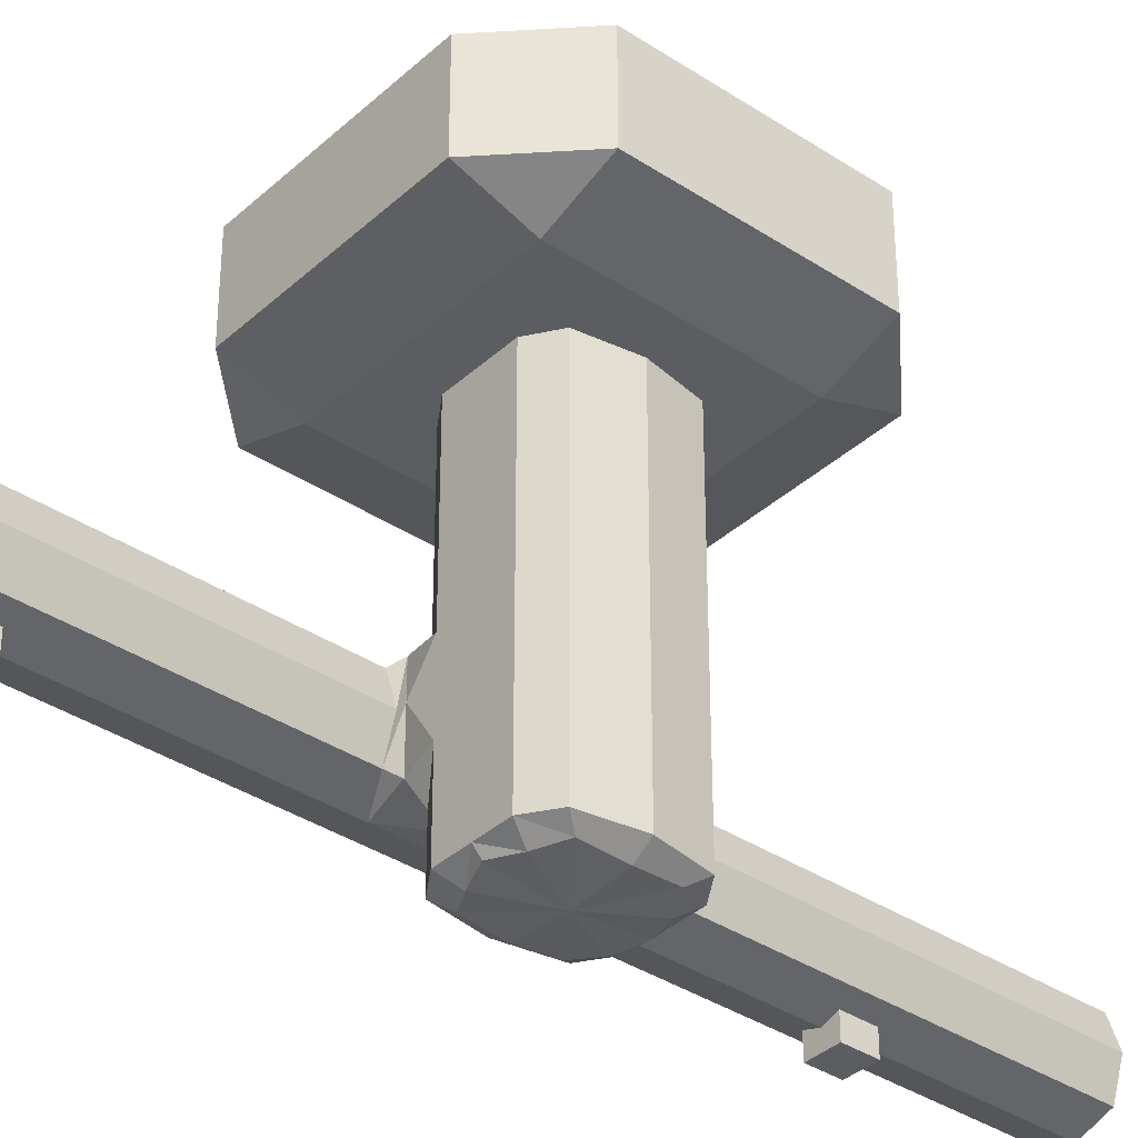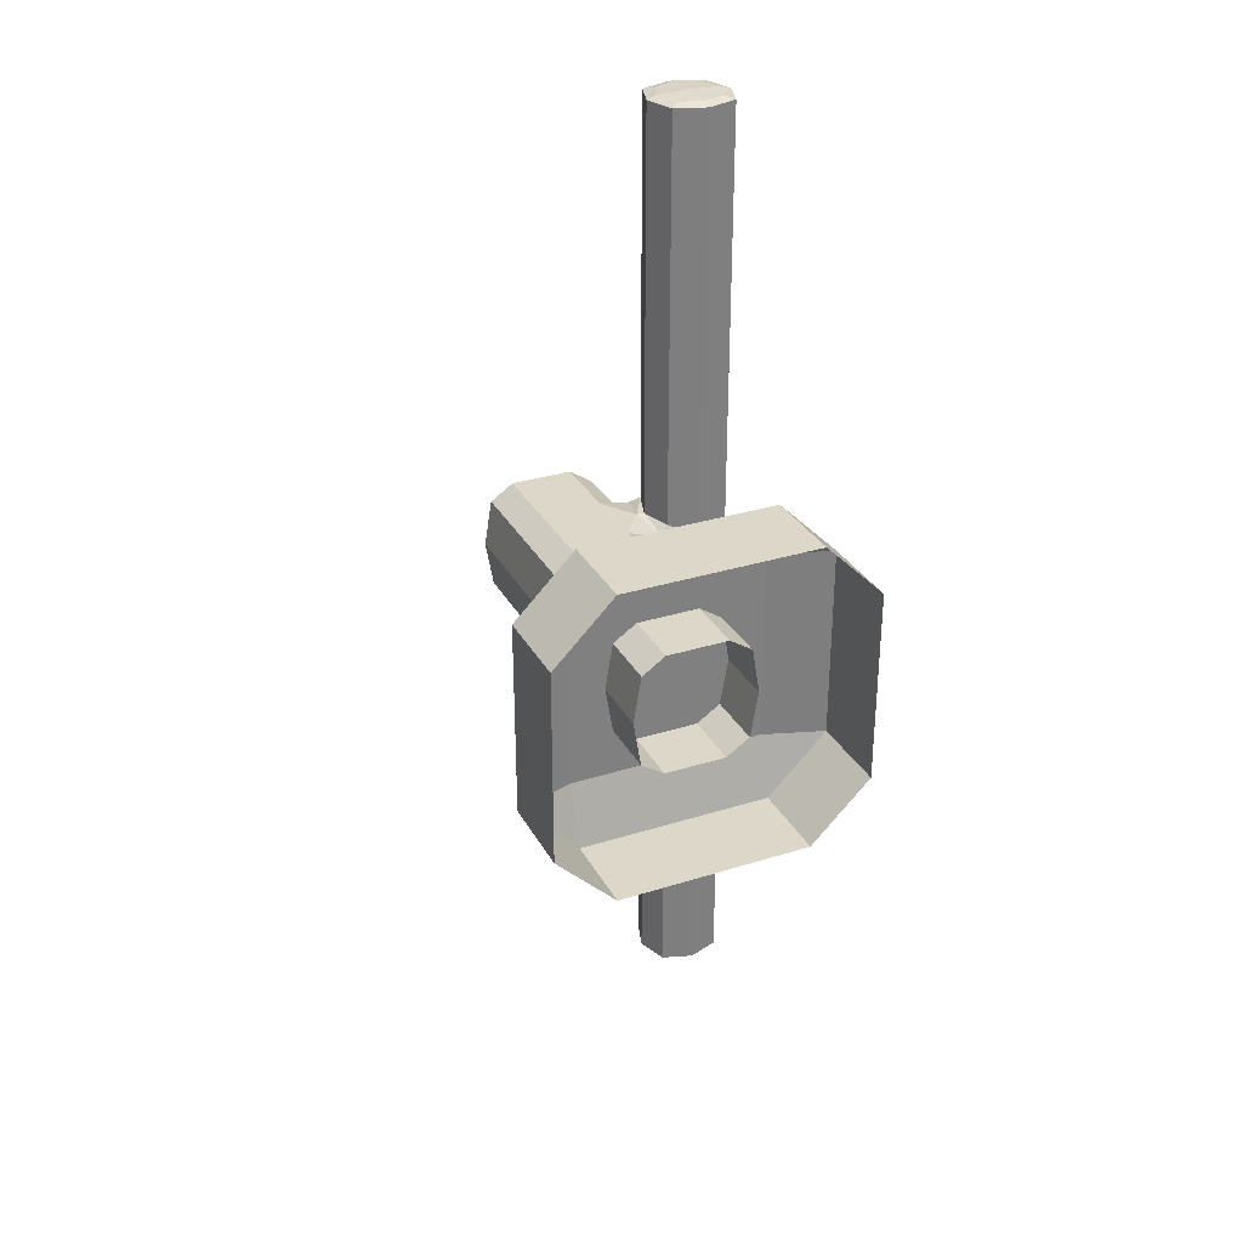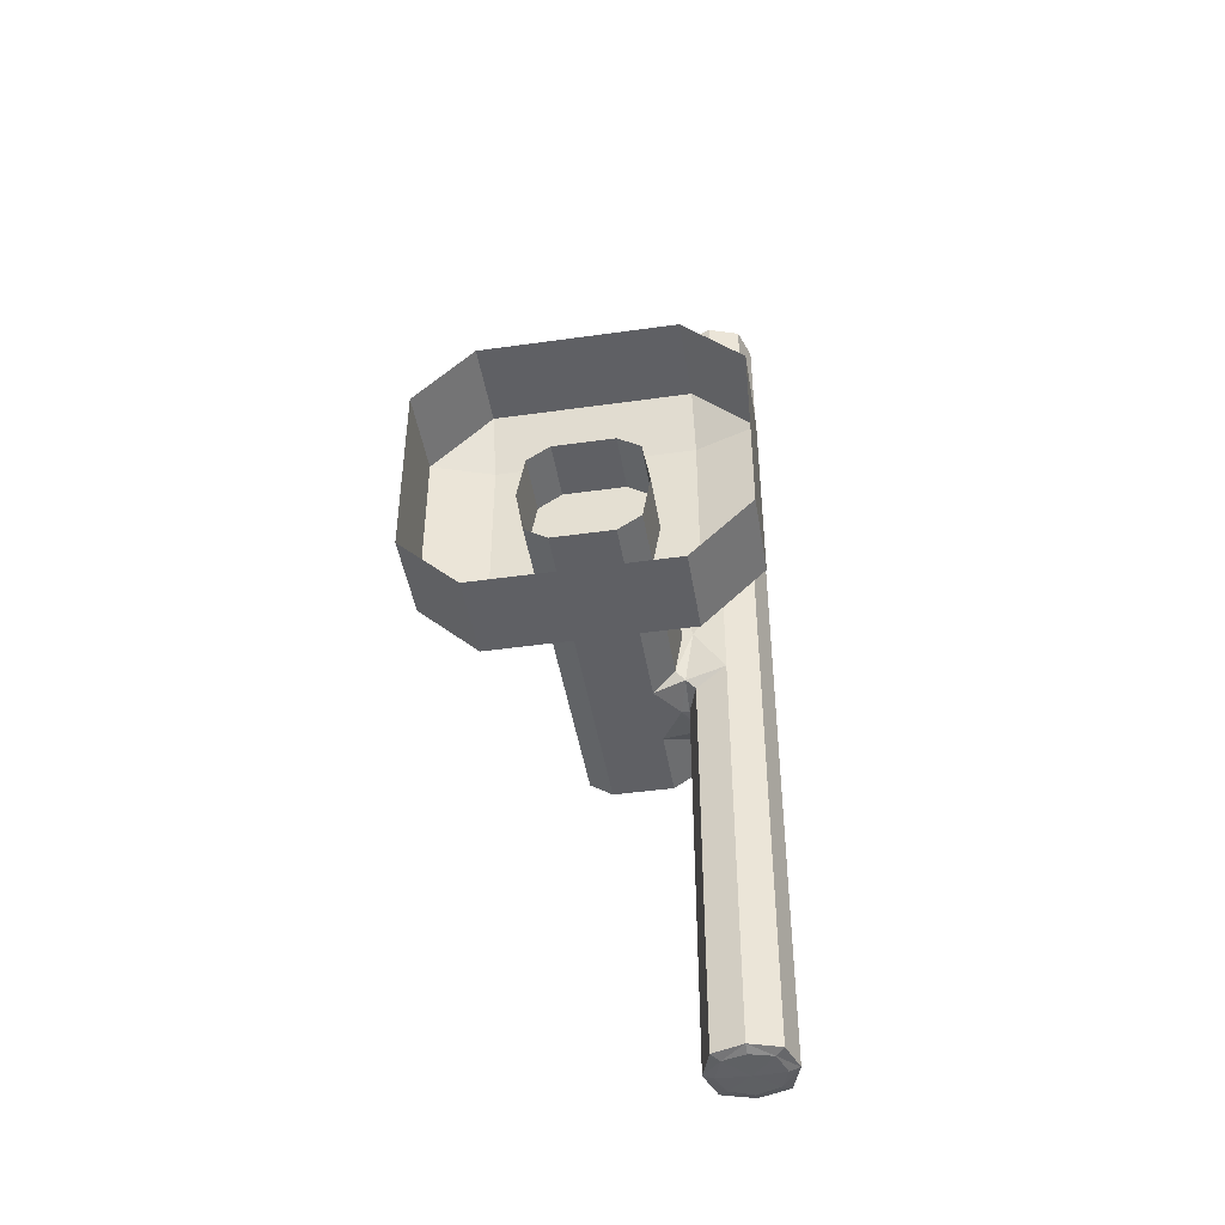
<metadata>
{"format":"obj","ext":"obj","renderer":"f3d","projection":"perspective","resolution":1024,"background":"white","views":[{"elev":-36.7,"azim":49.5,"up":"+Y"},{"elev":30.9,"azim":155.7,"up":"+Z"},{"elev":-44.9,"azim":-170.7,"up":"+Z"}]}
</metadata>
<code>
o foot
v 0.3814 4.277 0.2361
v 0.2361 4.071 0.3814
v 0.2361 4.023 0.2361
v 0.3814 4.277 -0.2361
v 0.2361 4.277 -0.3814
v 0.2361 4.023 -0.2361
v -0.2361 4.277 0.3814
v -0.2361 4.277 -0.3814
v -0.2361 4.023 -0.2361
v -0.3814 4.277 -0.2361
v 0.3814 4.071 0.2361
v 0.3814 4.071 -0.2361
v 0.2361 4.071 -0.3814
v -0.2361 4.023 0.2361
v -0.2361 4.071 0.3814
v -0.2361 4.071 -0.3814
v 0.2361 4.277 0.3814
v -0.3814 4.071 -0.2361
v -0.3814 4.277 0.2361
v -0.3814 4.071 0.2361
f 15 17 7
f 6 14 9
f 13 8 5
f 2 3 11
f 6 13 12
f 14 15 20
f 9 18 16
f 17 11 1
f 3 12 11
f 13 4 12
f 9 13 6
f 10 16 18
f 14 18 9
f 7 20 15
f 3 15 14
f 11 4 1
f 10 20 19
f 15 2 17
f 6 3 14
f 13 16 8
f 17 2 11
f 3 6 12
f 13 5 4
f 9 16 13
f 10 8 16
f 14 20 18
f 7 19 20
f 3 2 15
f 11 12 4
f 10 18 20
o p0
v -0.2133 3.435 -0.7357
v -0.2133 3.435 -0.6643
v -0.2847 3.435 -0.6643
v -0.2847 3.435 -0.7357
v -0.2133 3.506 -0.7357
v -0.2133 3.506 -0.6643
v -0.2847 3.506 -0.6643
v -0.2847 3.506 -0.7357
f 26 21 25
f 27 22 26
f 28 23 27
f 25 24 28
f 22 24 21
f 27 25 28
f 26 22 21
f 27 23 22
f 28 24 23
f 25 21 24
f 22 23 24
f 27 26 25
o main
v 0.1509 3.306 -0.01167
v -0.07414 3.306 0.1383
v -0.1491 3.306 -0.01167
v 0.07586 3.306 -0.1617
v -0.07414 3.573 -0.1617
v -0.07414 3.673 -0.1617
v -0.2491 3.673 -0.1617
v 0.07586 3.573 0.1383
v 0.1509 3.573 -0.01167
v -0.3491 3.573 -0.01167
v -0.2491 3.473 -0.1617
v -0.2491 3.673 -0.01167
v -0.2491 3.473 -0.01167
v -0.2491 3.673 1.128
v -0.2491 3.473 -1.15
v -0.2491 3.673 0.1383
v -0.2491 3.473 0.1383
v -0.3491 3.573 0.1383
v -0.3491 3.573 -0.1617
v -0.1491 3.573 0.1383
v -0.1491 3.573 -0.1617
v -0.2491 3.573 -1.162
v -0.2491 3.673 -1.15
v -0.3491 3.573 -1.15
v -0.1491 3.573 -1.15
v -0.2491 3.573 1.138
v -0.2491 3.473 1.128
v -0.3491 3.573 1.128
v -0.1491 3.573 1.128
v -0.07414 4.137 -0.1617
v -0.1491 3.673 -0.01167
v 0.07586 3.673 0.1383
v 0.1509 3.673 -0.01167
v 0.000862 3.273 -0.01167
v -0.1491 4.137 -0.01167
v 0.07586 4.137 0.1383
v 0.1509 4.137 -0.01167
v 0.1509 3.365 -0.01167
v -0.07414 3.365 0.1383
v -0.1491 3.365 -0.01167
v 0.07586 3.365 -0.1617
v 0.1509 3.433 -0.01167
v -0.07414 3.433 0.1383
v -0.1491 3.433 -0.01167
v 0.07586 3.433 -0.1617
v -0.2491 3.673 0.6279
v -0.2491 3.473 0.6279
v -0.3491 3.573 0.6279
v -0.1491 3.573 0.6279
v -0.2491 3.473 -0.6504
v -0.2491 3.673 -0.6504
v -0.3491 3.573 -0.6504
v -0.1491 3.573 -0.6504
v 0.07586 3.306 0.1383
v -0.07414 3.306 -0.1617
v 0.07586 3.573 -0.1617
v 0.07586 3.673 -0.1617
v -0.07414 3.573 0.1383
v 0.07586 4.137 -0.1617
v -0.07414 3.673 0.1383
v -0.07414 4.137 0.1383
v 0.07586 3.365 0.1383
v -0.07414 3.365 -0.1617
v 0.07586 3.433 0.1383
v -0.07414 3.433 -0.1617
v -0.07414 3.888 -0.1617
v -0.1491 3.888 -0.01167
v 0.07586 3.888 0.1383
v 0.1509 3.888 -0.01167
v 0.07586 3.888 -0.1617
v -0.07414 3.888 0.1383
v 0.1321 3.433 -0.1242
v 0.1509 3.488 -0.01167
v 0.1321 3.306 0.1008
v 0.1134 3.281 -0.01167
v -0.07414 3.488 0.1383
v -0.1304 3.306 0.1008
v 0.05711 3.281 0.1008
v -0.1741 3.463 -0.01167
v -0.1304 3.306 -0.1242
v -0.1116 3.281 -0.01167
v 0.07586 3.488 -0.1617
v -0.05539 3.281 -0.1242
v 0.1509 3.648 -0.01167
v -0.07414 3.648 0.1383
v -0.1741 3.673 -0.01167
v 0.07586 3.648 -0.1617
v 0.1321 3.573 -0.1242
v -0.1304 3.573 -0.1617
v -0.1304 3.573 0.1383
v 0.1321 3.573 0.1008
v -0.3241 3.498 -0.01167
v -0.3241 3.648 -0.01167
v -0.3491 3.573 -0.1242
v -0.3491 3.573 0.1008
v -0.2491 3.473 0.1008
v -0.2491 3.673 0.1008
v -0.2491 3.673 -0.1242
v -0.2491 3.473 -0.1242
v -0.1491 3.573 -0.2839
v -0.1491 3.573 0.2607
v -0.3491 3.573 -0.2839
v -0.3491 3.573 0.2607
v -0.2491 3.473 0.2607
v -0.2491 3.673 0.2607
v -0.2491 3.673 -0.2839
v -0.2491 3.473 -0.2839
v -0.1741 3.498 -0.1617
v -0.3241 3.498 -0.1617
v -0.3241 3.648 -0.1617
v -0.1741 3.648 -0.1617
v -0.1741 3.648 0.1383
v -0.3241 3.648 0.1383
v -0.3241 3.498 0.1383
v -0.1741 3.498 0.1383
v -0.1741 3.573 -1.159
v -0.3241 3.573 -1.159
v -0.2491 3.648 -1.159
v -0.2491 3.498 -1.159
v -0.1741 3.498 -0.6504
v -0.3241 3.498 -1.15
v -0.3241 3.648 -0.6504
v -0.1741 3.648 -1.15
v -0.1741 3.573 1.136
v -0.3241 3.573 1.136
v -0.2491 3.498 1.136
v -0.2491 3.648 1.136
v -0.1741 3.648 0.6279
v -0.3241 3.648 1.128
v -0.3241 3.498 0.6279
v -0.1741 3.498 1.128
v 0.1509 3.727 -0.01167
v -0.07414 3.727 0.1383
v -0.1491 3.727 -0.01167
v 0.07586 3.727 -0.1617
v 0.1321 3.673 -0.1242
v -0.1304 3.673 -0.1242
v -0.1304 3.673 0.1008
v 0.1321 3.673 0.1008
v 0.1509 4.17 -0.01167
v -0.07414 4.17 0.1383
v -0.1491 4.17 -0.01167
v 0.07586 4.17 -0.1617
v 0.1321 3.888 -0.1242
v -0.1304 4.137 -0.1242
v -0.1304 4.137 0.1008
v 0.1321 4.137 0.1008
v 0.1321 3.306 -0.1242
v 0.1321 3.433 0.1008
v -0.1304 3.433 0.1008
v -0.1304 3.433 -0.1242
v 0.1509 3.337 -0.01167
v 0.07586 3.337 0.1383
v -0.1491 3.337 -0.01167
v -0.07414 3.337 -0.1617
v 0.1321 3.365 -0.1242
v 0.1321 3.365 0.1008
v -0.1304 3.365 0.1008
v -0.1304 3.365 -0.1242
v 0.1509 3.395 -0.01167
v 0.07586 3.395 0.1383
v -0.1491 3.395 -0.01167
v -0.07414 3.395 -0.1617
v -0.1741 3.648 1.128
v -0.3241 3.648 0.6279
v -0.3241 3.498 1.128
v -0.1741 3.498 0.6279
v -0.2491 3.673 0.9976
v -0.2491 3.473 0.9976
v -0.3491 3.573 0.9976
v -0.1491 3.573 0.9976
v -0.1741 3.498 -1.15
v -0.3241 3.498 -0.6504
v -0.3241 3.648 -1.15
v -0.1741 3.648 -0.6504
v -0.2491 3.473 -1.02
v -0.2491 3.673 -1.02
v -0.3491 3.573 -1.02
v -0.1491 3.573 -1.02
v 0.07586 3.488 0.1383
v -0.05539 3.281 0.1008
v -0.07414 3.488 -0.1617
v 0.05711 3.281 -0.1242
v 0.07586 3.648 0.1383
v -0.07414 3.648 -0.1617
v 0.07586 3.727 0.1383
v -0.07414 3.727 -0.1617
v 0.07586 4.17 0.1383
v -0.07414 4.17 -0.1617
v -0.07414 3.337 0.1383
v 0.07586 3.337 -0.1617
v -0.07414 3.395 0.1383
v 0.07586 3.395 -0.1617
v 0.000862 3.306 0.1383
v 0.000862 3.306 -0.1617
v 0.000862 3.573 -0.1617
v 0.000862 3.673 -0.1617
v 0.000862 3.573 0.1383
v 0.000862 4.137 -0.1617
v 0.000862 3.673 0.1383
v 0.000862 4.137 0.1383
v 0.000862 3.365 0.1383
v 0.000862 3.365 -0.1617
v 0.000862 3.433 0.1383
v 0.000862 3.433 -0.1617
v 0.1321 4.137 -0.1242
v -0.1304 3.888 -0.1242
v -0.1304 3.888 0.1008
v 0.1321 3.888 0.1008
v 0.000862 3.888 -0.1617
v 0.000862 3.888 0.1383
v -0.07414 4.058 -0.1617
v -0.1491 4.058 -0.01167
v 0.07586 4.058 0.1383
v 0.1509 4.058 -0.01167
v 0.07586 4.058 -0.1617
v -0.07414 4.058 0.1383
v 0.1092 3.288 -0.09501
v 0.1092 3.288 0.07166
v -0.1075 3.288 0.07166
v -0.1075 3.288 -0.09501
v 0.1321 3.488 -0.1242
v 0.1321 3.488 0.1008
v -0.1519 3.48 0.1217
v -0.1519 3.48 -0.145
v 0.1321 3.648 -0.1242
v 0.1321 3.648 0.1008
v -0.1519 3.662 0.1217
v -0.1519 3.662 -0.145
v -0.3241 3.498 0.1008
v -0.3241 3.498 -0.1242
v -0.3241 3.648 0.1008
v -0.3241 3.648 -0.1242
v -0.1741 3.498 0.2607
v -0.1741 3.498 -0.2839
v -0.1741 3.648 0.2607
v -0.1741 3.648 -0.2839
v -0.3241 3.498 0.2607
v -0.3241 3.498 -0.2839
v -0.3241 3.648 0.2607
v -0.3241 3.648 -0.2839
v -0.1936 3.517 -1.157
v -0.1936 3.629 -1.157
v -0.3047 3.517 -1.157
v -0.3047 3.629 -1.157
v -0.1936 3.517 1.134
v -0.1936 3.629 1.134
v -0.3047 3.517 1.134
v -0.3047 3.629 1.134
v 0.1321 3.727 -0.1242
v 0.1321 3.727 0.1008
v -0.1304 3.727 0.1008
v -0.1304 3.727 -0.1242
v 0.1321 4.17 -0.1242
v 0.1321 4.17 0.1008
v -0.1304 4.17 0.1008
v -0.1304 4.17 -0.1242
v 0.1321 3.337 -0.1242
v 0.1321 3.337 0.1008
v -0.1304 3.337 0.1008
v -0.1304 3.337 -0.1242
v 0.1321 3.395 -0.1242
v 0.1321 3.395 0.1008
v -0.1304 3.395 0.1008
v -0.1304 3.395 -0.1242
v -0.1741 3.648 0.9976
v -0.3241 3.648 0.9976
v -0.3241 3.498 0.9976
v -0.1741 3.498 0.9976
v -0.1741 3.498 -1.02
v -0.3241 3.498 -1.02
v -0.3241 3.648 -1.02
v -0.1741 3.648 -1.02
v 0.000862 3.488 0.1383
v 0.000862 3.288 0.1217
v 0.000862 3.488 -0.1617
v 0.000862 3.288 -0.145
v 0.000862 3.648 0.1383
v 0.000862 3.648 -0.1617
v 0.000862 3.727 0.1383
v 0.000862 3.727 -0.1617
v 0.000862 4.17 0.1383
v 0.000862 4.17 -0.1617
v 0.000862 3.337 0.1383
v 0.000862 3.337 -0.1617
v 0.000862 3.395 0.1383
v 0.000862 3.395 -0.1617
v 0.1321 4.058 -0.1242
v -0.1304 4.058 -0.1242
v -0.1304 4.058 0.1008
v 0.1321 4.058 0.1008
v 0.000862 4.058 -0.1617
v 0.000862 4.058 0.1383
f 176 180 29
f 180 102 29
f 29 247 103
f 29 246 176
f 222 218 30
f 30 288 105
f 30 248 209
f 209 222 30
f 105 182 31
f 182 108 31
f 31 249 109
f 31 248 105
f 223 219 32
f 219 176 32
f 32 246 211
f 211 223 32
f 224 210 33
f 210 117 33
f 117 213 33
f 213 224 33
f 225 213 34
f 213 165 34
f 165 215 34
f 215 225 34
f 138 126 35
f 126 139 35
f 139 134 35
f 134 138 35
f 226 208 36
f 208 119 36
f 119 212 36
f 212 226 36
f 119 101 37
f 37 250 116
f 116 112 37
f 112 119 37
f 122 120 38
f 120 123 38
f 123 121 38
f 121 122 38
f 136 127 39
f 127 137 39
f 137 135 39
f 135 136 39
f 125 114 40
f 114 126 40
f 126 121 40
f 121 125 40
f 127 107 41
f 107 124 41
f 124 120 41
f 120 127 41
f 192 196 42
f 196 157 42
f 42 277 155
f 42 275 192
f 200 204 43
f 204 149 43
f 43 272 147
f 43 270 200
f 140 125 44
f 125 141 44
f 141 133 44
f 133 140 44
f 142 124 45
f 124 143 45
f 143 132 45
f 132 142 45
f 141 123 46
f 123 142 46
f 142 131 46
f 131 141 46
f 137 122 47
f 122 138 47
f 138 130 47
f 130 137 47
f 143 118 48
f 48 256 140
f 140 129 48
f 129 143 48
f 49 257 117
f 117 136 49
f 136 128 49
f 128 139 49
f 50 271 144
f 50 270 147
f 50 272 145
f 50 273 146
f 202 205 51
f 205 151 51
f 51 271 146
f 51 273 202
f 149 206 52
f 206 202 52
f 52 273 145
f 52 272 149
f 151 207 53
f 207 200 53
f 53 270 144
f 53 271 151
f 54 274 152
f 54 275 155
f 54 277 153
f 54 276 154
f 194 197 55
f 197 159 55
f 55 274 154
f 55 276 194
f 157 198 56
f 198 194 56
f 56 276 153
f 56 277 157
f 159 199 57
f 199 192 57
f 57 275 152
f 57 274 159
f 58 320 240
f 240 173 58
f 58 285 217
f 217 227 58
f 165 114 59
f 114 166 59
f 166 162 59
f 162 165 59
f 228 212 60
f 212 167 60
f 167 214 60
f 214 228 60
f 167 112 61
f 112 164 61
f 164 160 61
f 160 167 61
f 62 247 106
f 62 303 209
f 62 248 109
f 62 249 111
f 62 305 211
f 62 246 103
f 173 241 63
f 241 174 63
f 174 170 63
f 170 173 63
f 229 242 64
f 242 175 64
f 175 216 64
f 216 229 64
f 175 243 65
f 243 234 65
f 234 168 65
f 168 175 65
f 184 188 66
f 188 185 66
f 66 287 180
f 66 286 184
f 230 220 67
f 220 186 67
f 67 288 218
f 67 312 230
f 186 190 68
f 190 187 68
f 68 289 182
f 68 288 186
f 231 221 69
f 221 184 69
f 69 286 219
f 69 313 231
f 100 101 70
f 101 177 70
f 177 188 70
f 188 100 70
f 232 104 71
f 104 178 71
f 178 220 71
f 220 232 71
f 178 107 72
f 107 179 72
f 179 190 72
f 190 178 72
f 233 110 73
f 110 100 73
f 100 221 73
f 221 233 73
f 156 133 74
f 133 193 74
f 193 196 74
f 196 156 74
f 158 132 75
f 132 195 75
f 195 197 75
f 197 158 75
f 193 131 76
f 131 158 76
f 158 198 76
f 198 193 76
f 195 129 77
f 129 156 77
f 156 199 77
f 199 195 77
f 148 135 78
f 135 201 78
f 201 204 78
f 204 148 78
f 150 134 79
f 134 203 79
f 203 205 79
f 205 150 79
f 201 130 80
f 130 150 80
f 150 206 80
f 206 201 80
f 203 128 81
f 128 148 81
f 148 207 81
f 207 203 81
f 102 181 82
f 181 222 82
f 222 106 82
f 82 247 102
f 83 289 183
f 183 223 83
f 223 111 83
f 83 249 108
f 116 110 84
f 110 224 84
f 224 115 84
f 115 116 84
f 164 115 85
f 115 225 85
f 225 163 85
f 163 164 85
f 118 104 86
f 104 226 86
f 226 113 86
f 113 118 86
f 234 244 87
f 244 227 87
f 227 171 87
f 171 234 87
f 166 113 88
f 113 228 88
f 228 161 88
f 161 166 88
f 174 245 89
f 89 321 229
f 229 169 89
f 89 284 174
f 185 189 90
f 189 230 90
f 90 312 181
f 90 287 185
f 187 191 91
f 191 231 91
f 91 313 183
f 91 289 187
f 177 208 92
f 208 232 92
f 232 189 92
f 189 177 92
f 179 210 93
f 210 233 93
f 233 191 93
f 191 179 93
f 94 309 215
f 215 235 94
f 94 317 240
f 240 238 94
f 235 162 95
f 162 236 95
f 236 241 95
f 241 235 95
f 239 214 96
f 214 237 96
f 237 242 96
f 96 321 239
f 237 160 97
f 160 172 97
f 172 243 97
f 243 237 97
f 172 163 98
f 163 238 98
f 98 320 244
f 244 172 98
f 236 161 99
f 99 308 239
f 239 245 99
f 99 318 236
f 176 286 180
f 180 287 102
f 29 102 247
f 29 103 246
f 222 312 218
f 30 218 288
f 30 105 248
f 209 303 222
f 105 288 182
f 182 289 108
f 31 108 249
f 31 109 248
f 223 313 219
f 219 286 176
f 32 176 246
f 211 305 223
f 224 304 210
f 210 253 117
f 117 257 213
f 213 307 224
f 225 307 213
f 213 257 165
f 165 281 215
f 215 309 225
f 138 261 126
f 126 257 139
f 139 265 134
f 134 269 138
f 226 302 208
f 208 251 119
f 119 255 212
f 212 306 226
f 119 251 101
f 37 101 250
f 116 254 112
f 112 255 119
f 122 259 120
f 120 258 123
f 123 260 121
f 121 261 122
f 136 253 127
f 127 259 137
f 137 267 135
f 135 263 136
f 125 256 114
f 114 257 126
f 126 261 121
f 121 260 125
f 127 253 107
f 107 252 124
f 124 258 120
f 120 259 127
f 192 294 196
f 196 295 157
f 42 157 277
f 42 155 275
f 200 298 204
f 204 299 149
f 43 149 272
f 43 147 270
f 140 256 125
f 125 260 141
f 141 268 133
f 133 264 140
f 142 258 124
f 124 252 143
f 143 262 132
f 132 266 142
f 141 260 123
f 123 258 142
f 142 266 131
f 131 268 141
f 137 259 122
f 122 261 138
f 138 269 130
f 130 267 137
f 143 252 118
f 48 118 256
f 140 264 129
f 129 262 143
f 49 139 257
f 117 253 136
f 136 263 128
f 128 265 139
f 50 146 271
f 50 144 270
f 50 147 272
f 50 145 273
f 202 300 205
f 205 301 151
f 51 151 271
f 51 146 273
f 149 299 206
f 206 300 202
f 52 202 273
f 52 145 272
f 151 301 207
f 207 298 200
f 53 200 270
f 53 144 271
f 54 154 274
f 54 152 275
f 54 155 277
f 54 153 276
f 194 296 197
f 197 297 159
f 55 159 274
f 55 154 276
f 157 295 198
f 198 296 194
f 56 194 276
f 56 153 277
f 159 297 199
f 199 294 192
f 57 192 275
f 57 152 274
f 58 227 320
f 240 317 173
f 58 173 285
f 217 311 227
f 165 257 114
f 114 256 166
f 166 280 162
f 162 281 165
f 228 306 212
f 212 255 167
f 167 279 214
f 214 308 228
f 167 255 112
f 112 254 164
f 164 278 160
f 160 279 167
f 62 103 247
f 62 106 303
f 62 209 248
f 62 109 249
f 62 111 305
f 62 211 246
f 173 317 241
f 241 318 174
f 174 284 170
f 170 285 173
f 229 321 242
f 242 319 175
f 175 283 216
f 216 310 229
f 175 319 243
f 243 316 234
f 234 282 168
f 168 283 175
f 184 290 188
f 188 291 185
f 66 185 287
f 66 180 286
f 230 314 220
f 220 292 186
f 67 186 288
f 67 218 312
f 186 292 190
f 190 293 187
f 68 187 289
f 68 182 288
f 231 315 221
f 221 290 184
f 69 184 286
f 69 219 313
f 100 250 101
f 101 251 177
f 177 291 188
f 188 290 100
f 232 302 104
f 104 252 178
f 178 292 220
f 220 314 232
f 178 252 107
f 107 253 179
f 179 293 190
f 190 292 178
f 233 304 110
f 110 250 100
f 100 290 221
f 221 315 233
f 156 264 133
f 133 268 193
f 193 295 196
f 196 294 156
f 158 266 132
f 132 262 195
f 195 297 197
f 197 296 158
f 193 268 131
f 131 266 158
f 158 296 198
f 198 295 193
f 195 262 129
f 129 264 156
f 156 294 199
f 199 297 195
f 148 263 135
f 135 267 201
f 201 299 204
f 204 298 148
f 150 269 134
f 134 265 203
f 203 301 205
f 205 300 150
f 201 267 130
f 130 269 150
f 150 300 206
f 206 299 201
f 203 265 128
f 128 263 148
f 148 298 207
f 207 301 203
f 102 287 181
f 181 312 222
f 222 303 106
f 82 106 247
f 83 108 289
f 183 313 223
f 223 305 111
f 83 111 249
f 116 250 110
f 110 304 224
f 224 307 115
f 115 254 116
f 164 254 115
f 115 307 225
f 225 309 163
f 163 278 164
f 118 252 104
f 104 302 226
f 226 306 113
f 113 256 118
f 234 316 244
f 244 320 227
f 227 311 171
f 171 282 234
f 166 256 113
f 113 306 228
f 228 308 161
f 161 280 166
f 174 318 245
f 89 245 321
f 229 310 169
f 89 169 284
f 185 291 189
f 189 314 230
f 90 230 312
f 90 181 287
f 187 293 191
f 191 315 231
f 91 231 313
f 91 183 289
f 177 251 208
f 208 302 232
f 232 314 189
f 189 291 177
f 179 253 210
f 210 304 233
f 233 315 191
f 191 293 179
f 94 238 309
f 215 281 235
f 94 235 317
f 240 320 238
f 235 281 162
f 162 280 236
f 236 318 241
f 241 317 235
f 239 308 214
f 214 279 237
f 237 319 242
f 96 242 321
f 237 279 160
f 160 278 172
f 172 316 243
f 243 319 237
f 172 278 163
f 163 309 238
f 98 238 320
f 244 316 172
f 236 280 161
f 99 161 308
f 239 321 245
f 99 245 318
o g0
v -0.2133 3.435 0.6643
v -0.2133 3.435 0.7357
v -0.2847 3.435 0.7357
v -0.2847 3.435 0.6643
v -0.2133 3.506 0.6643
v -0.2133 3.506 0.7357
v -0.2847 3.506 0.7357
v -0.2847 3.506 0.6643
f 327 322 326
f 328 323 327
f 329 324 328
f 326 325 329
f 323 325 322
f 328 326 329
f 327 323 322
f 328 324 323
f 329 325 324
f 326 322 325
f 323 324 325
f 328 327 326

</code>
